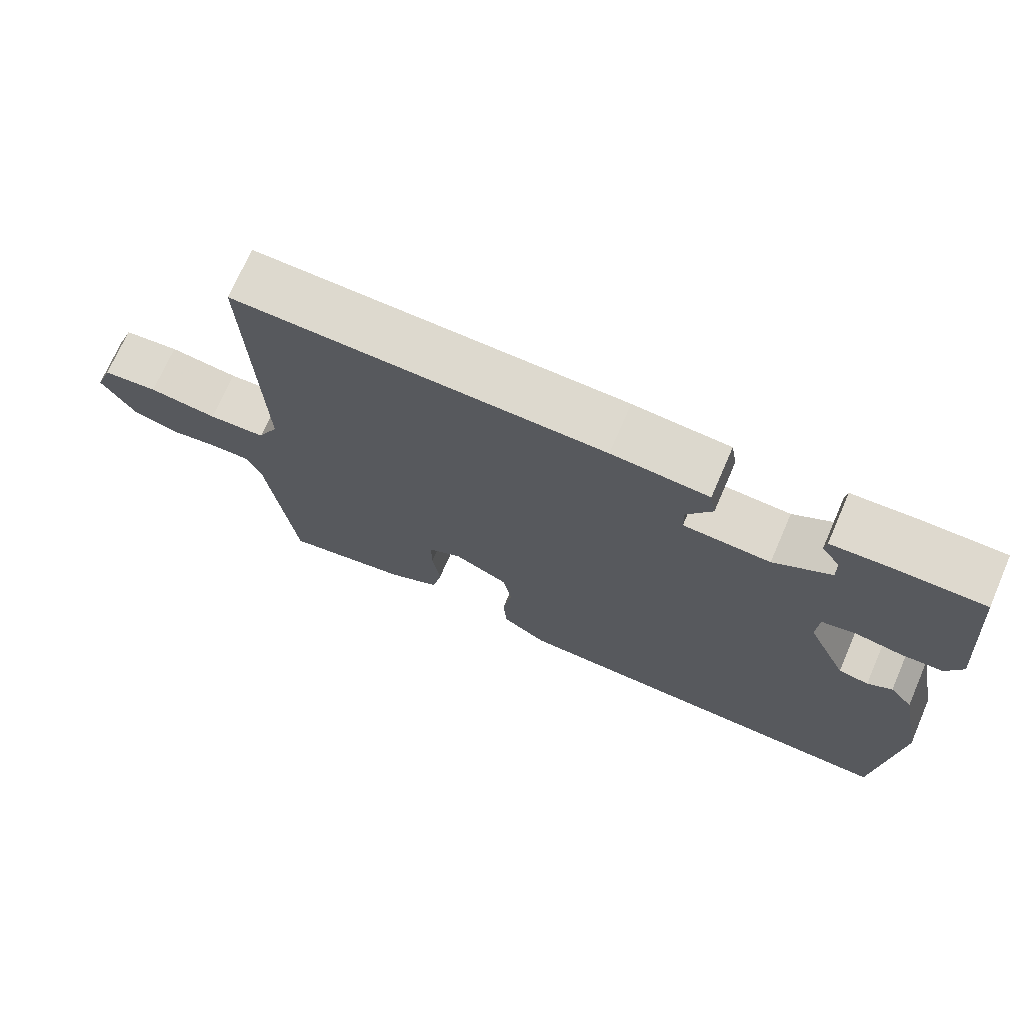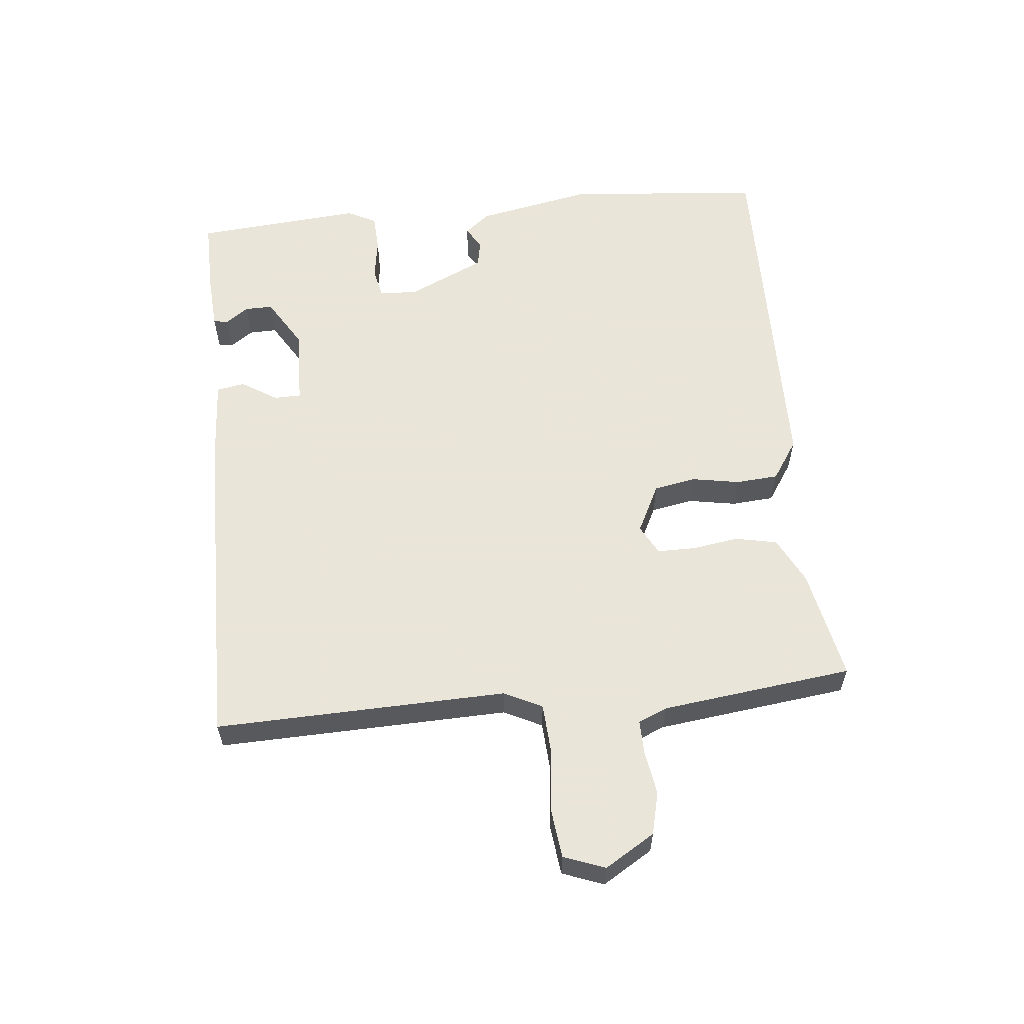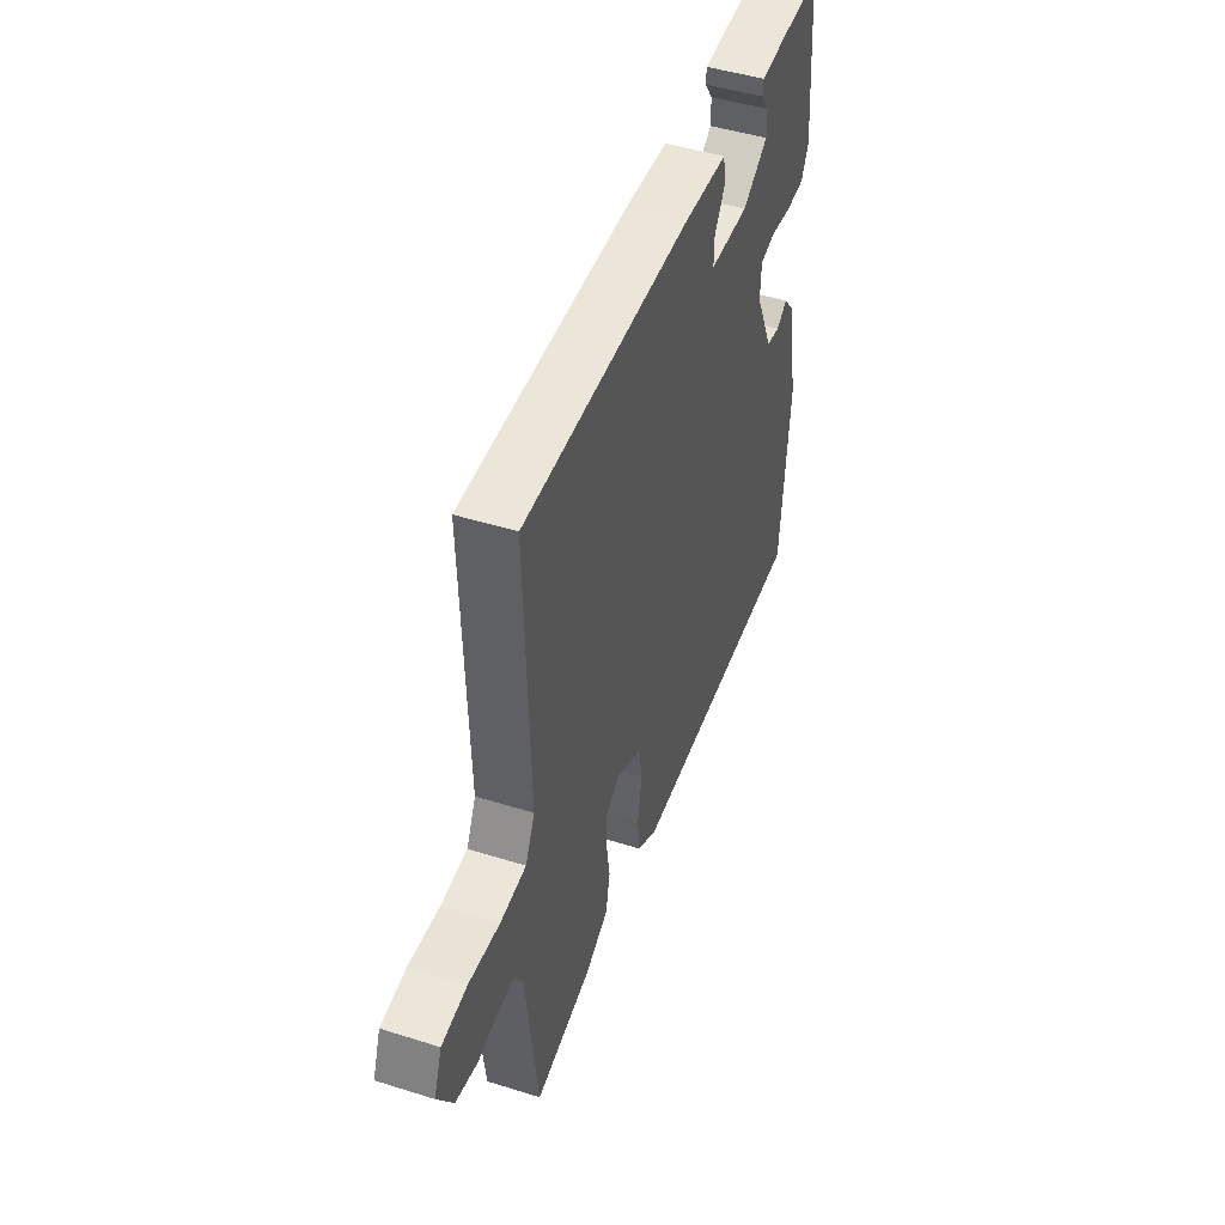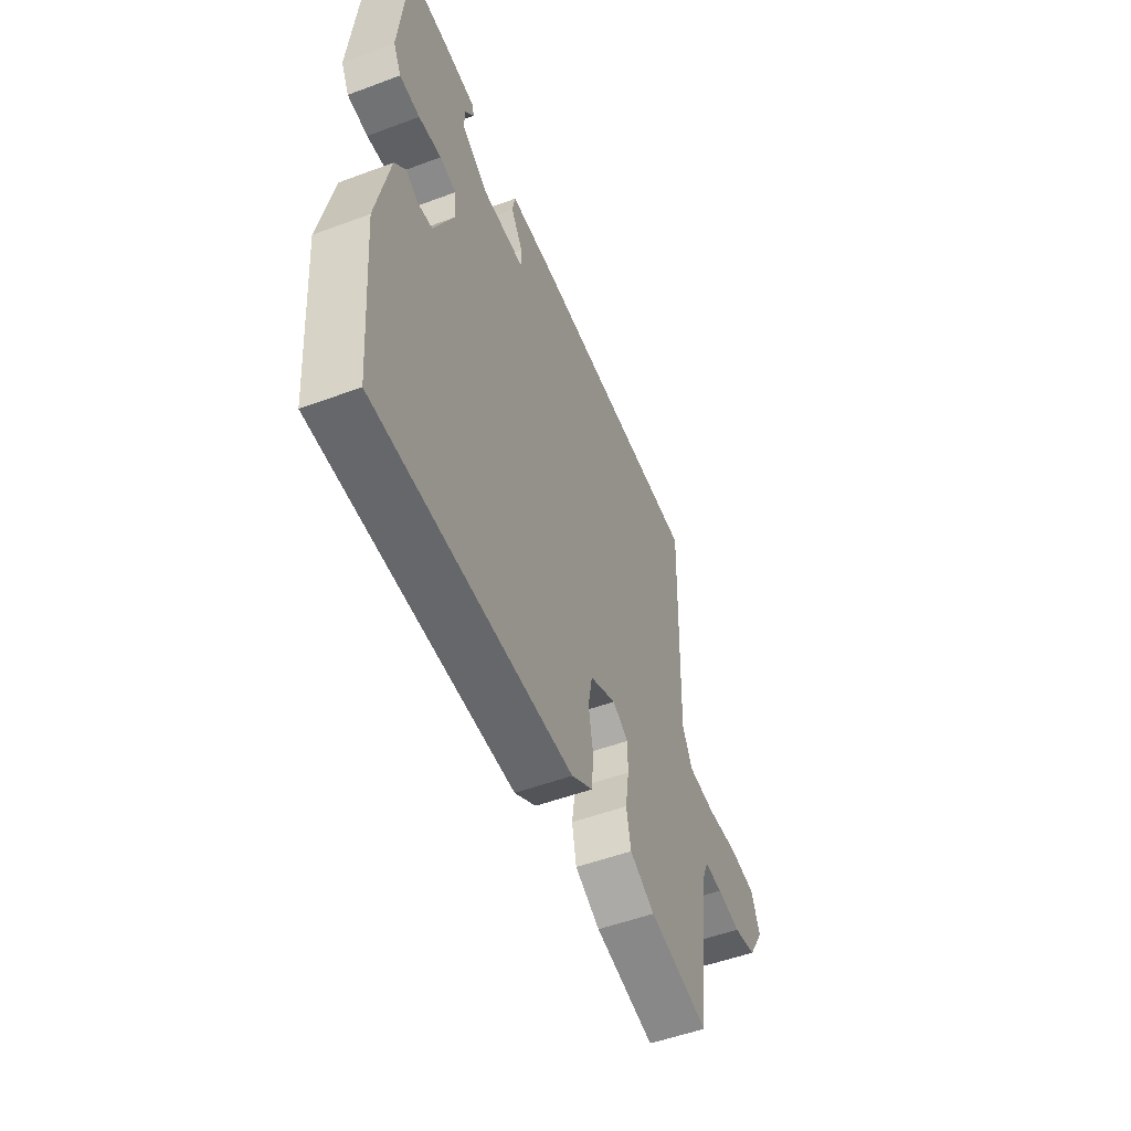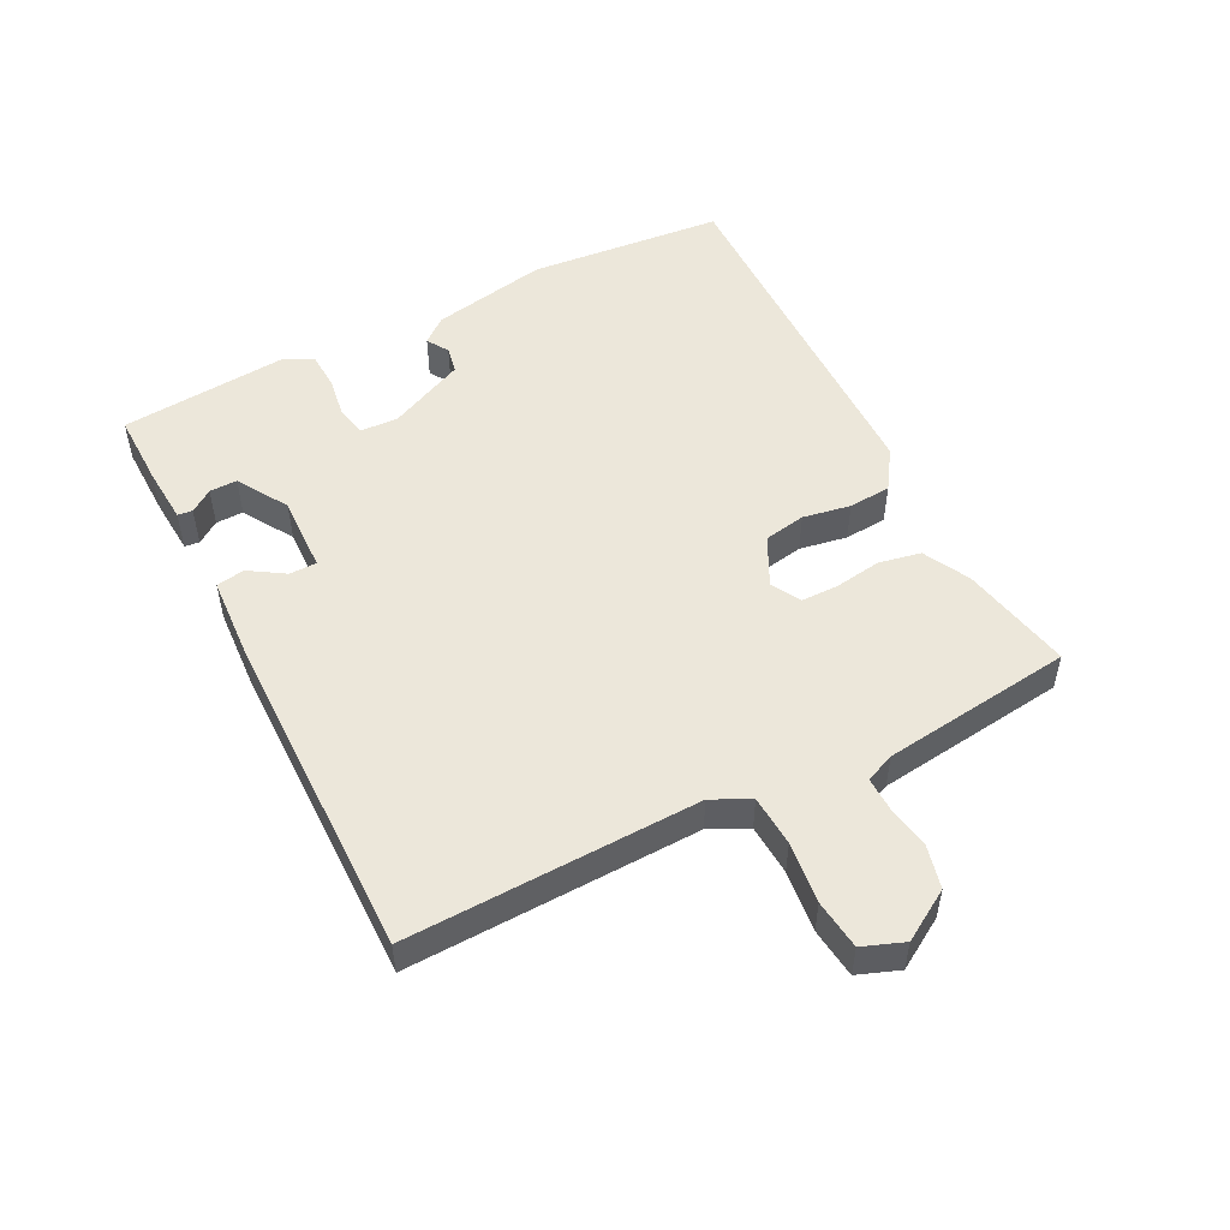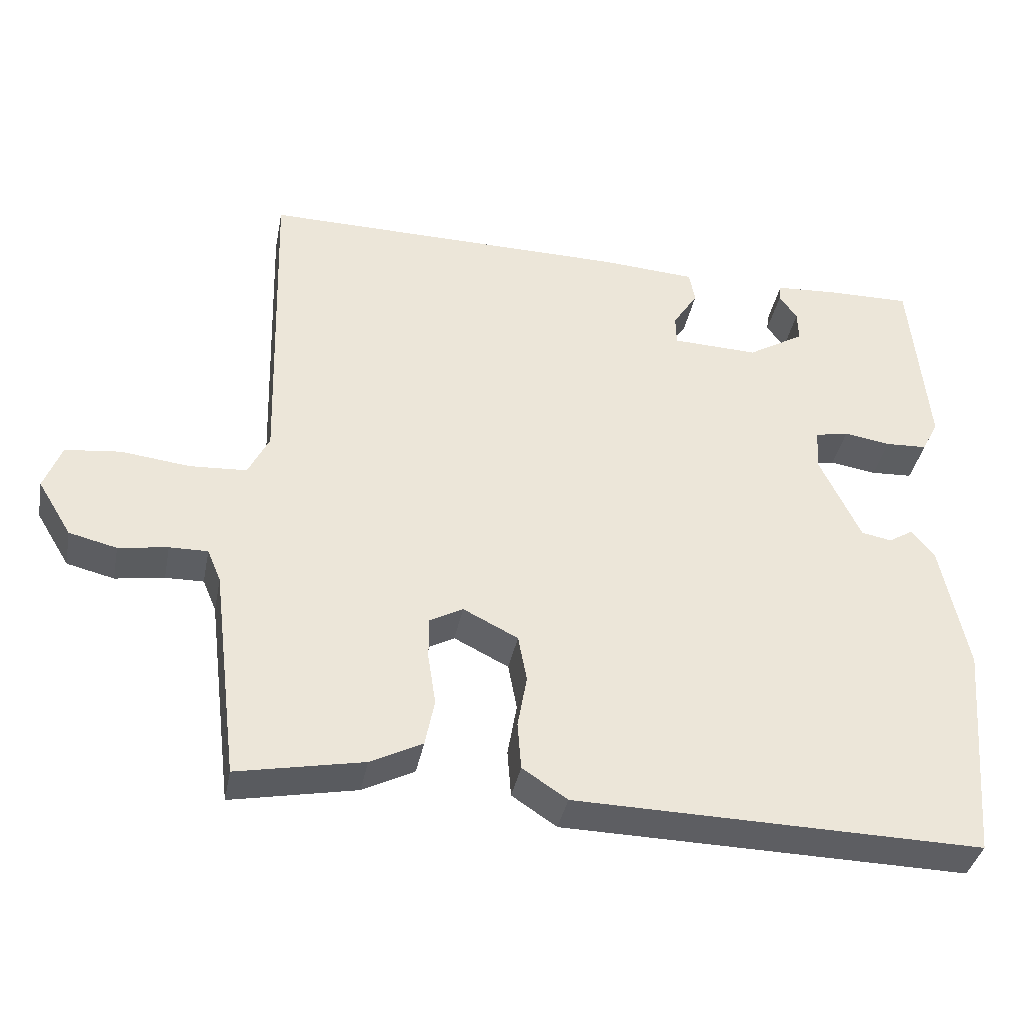
<metadata>
{"format":"obj","ext":"obj","renderer":"f3d","projection":"perspective","resolution":1024,"background":"white","views":[{"elev":71.7,"azim":-156.5,"up":"+Z"},{"elev":58.6,"azim":84.4,"up":"+Y"},{"elev":47.0,"azim":109.6,"up":"+Z"},{"elev":-52.9,"azim":-68.3,"up":"+Z"},{"elev":51.2,"azim":63.0,"up":"+Y"},{"elev":-38.4,"azim":169.0,"up":"+Z"}]}
</metadata>
<code>
v -0.5 0.07 0.5
v -0.383 0.07 0.498
v -0.296 0.07 0.492
v -0.293 0.07 0.469
v -0.318 0.07 0.434
v -0.319 0.07 0.391
v -0.24 0.07 0.343
v -0.12 0.07 0.347
v -0.119 0.07 0.389
v -0.154 0.07 0.444
v -0.146 0.07 0.488
v -0.012 0.07 0.496
v 0.5 0.07 0.5
v 0.486 0.07 0.048
v 0.515 0.07 -0.011
v 0.594 0.07 -0.016
v 0.689 0.07 -0.005
v 0.766 0.07 -0.014
v 0.79 0.07 -0.078
v 0.743 0.07 -0.155
v 0.677 0.07 -0.171
v 0.609 0.07 -0.16
v 0.556 0.07 -0.159
v 0.537 0.07 -0.204
v 0.5 0.07 -0.5
v 0.326 0.07 -0.465
v 0.254 0.07 -0.428
v 0.241 0.07 -0.363
v 0.252 0.07 -0.291
v 0.252 0.07 -0.232
v 0.206 0.07 -0.207
v 0.13 0.07 -0.245
v 0.118 0.07 -0.31
v 0.131 0.07 -0.384
v 0.126 0.07 -0.45
v 0.064 0.07 -0.491
v -0.5 0.07 -0.5
v -0.527 0.07 -0.195
v -0.491 0.07 -0.014
v -0.459 0.07 0.025
v -0.425 0.07 0.004
v -0.383 0.07 0.012
v -0.327 0.07 0.132
v -0.33 0.07 0.191
v -0.377 0.07 0.201
v -0.442 0.07 0.191
v -0.5 0.07 0.194
v -0.523 0.07 0.239
v -0.5 0 0.5
v -0.383 0 0.498
v -0.296 0 0.492
v -0.293 0 0.469
v -0.318 0 0.434
v -0.319 0 0.391
v -0.24 0 0.343
v -0.12 0 0.347
v -0.119 0 0.389
v -0.154 0 0.444
v -0.146 0 0.488
v -0.012 0 0.496
v 0.5 0 0.5
v 0.486 0 0.048
v 0.515 0 -0.011
v 0.594 0 -0.016
v 0.689 0 -0.005
v 0.766 0 -0.014
v 0.79 0 -0.078
v 0.743 0 -0.155
v 0.677 0 -0.171
v 0.609 0 -0.16
v 0.556 0 -0.159
v 0.537 0 -0.204
v 0.5 0 -0.5
v 0.326 0 -0.465
v 0.254 0 -0.428
v 0.241 0 -0.363
v 0.252 0 -0.291
v 0.252 0 -0.232
v 0.206 0 -0.207
v 0.13 0 -0.245
v 0.118 0 -0.31
v 0.131 0 -0.384
v 0.126 0 -0.45
v 0.064 0 -0.491
v -0.5 0 -0.5
v -0.527 0 -0.195
v -0.491 0 -0.014
v -0.459 0 0.025
v -0.425 0 0.004
v -0.383 0 0.012
v -0.327 0 0.132
v -0.33 0 0.191
v -0.377 0 0.201
v -0.442 0 0.191
v -0.5 0 0.194
v -0.523 0 0.239
f 48 1 2
f 47 48 2
f 46 47 2
f 45 46 2
f 44 45 2
f 39 40 41
f 38 39 41
f 37 38 41
f 36 37 41
f 35 36 41
f 34 35 41
f 33 34 41 42
f 32 33 42 43
f 27 28 29
f 26 27 29
f 25 26 29
f 24 25 29
f 23 24 29 30
f 20 21 22
f 19 20 22
f 18 19 22
f 17 18 22
f 16 17 22
f 15 16 22 23
f 23 30 31
f 15 23 31
f 14 15 31
f 12 13 14
f 11 12 14
f 10 11 14
f 9 10 14
f 2 3 4 5
f 44 2 5 6
f 43 44 6 7
f 32 43 7 8
f 14 31 32
f 9 14 32
f 8 9 32
f 50 49 96
f 50 96 95
f 50 95 94
f 50 94 93
f 50 93 92
f 89 88 87
f 89 87 86
f 89 86 85
f 89 85 84
f 89 84 83
f 89 83 82
f 90 89 82 81
f 91 90 81 80
f 77 76 75
f 77 75 74
f 77 74 73
f 77 73 72
f 78 77 72 71
f 70 69 68
f 70 68 67
f 70 67 66
f 70 66 65
f 70 65 64
f 71 70 64 63
f 79 78 71
f 79 71 63
f 79 63 62
f 62 61 60
f 62 60 59
f 62 59 58
f 62 58 57
f 53 52 51 50
f 54 53 50 92
f 55 54 92 91
f 56 55 91 80
f 80 79 62
f 80 62 57
f 80 57 56
f 1 49 50 2
f 2 50 51 3
f 3 51 52 4
f 4 52 53 5
f 5 53 54 6
f 6 54 55 7
f 7 55 56 8
f 8 56 57 9
f 9 57 58 10
f 10 58 59 11
f 11 59 60 12
f 12 60 61 13
f 13 61 62 14
f 14 62 63 15
f 15 63 64 16
f 16 64 65 17
f 17 65 66 18
f 18 66 67 19
f 19 67 68 20
f 20 68 69 21
f 21 69 70 22
f 22 70 71 23
f 23 71 72 24
f 24 72 73 25
f 25 73 74 26
f 26 74 75 27
f 27 75 76 28
f 28 76 77 29
f 29 77 78 30
f 30 78 79 31
f 31 79 80 32
f 32 80 81 33
f 33 81 82 34
f 34 82 83 35
f 35 83 84 36
f 36 84 85 37
f 37 85 86 38
f 38 86 87 39
f 39 87 88 40
f 40 88 89 41
f 41 89 90 42
f 42 90 91 43
f 43 91 92 44
f 44 92 93 45
f 45 93 94 46
f 46 94 95 47
f 47 95 96 48
f 48 96 49 1

</code>
